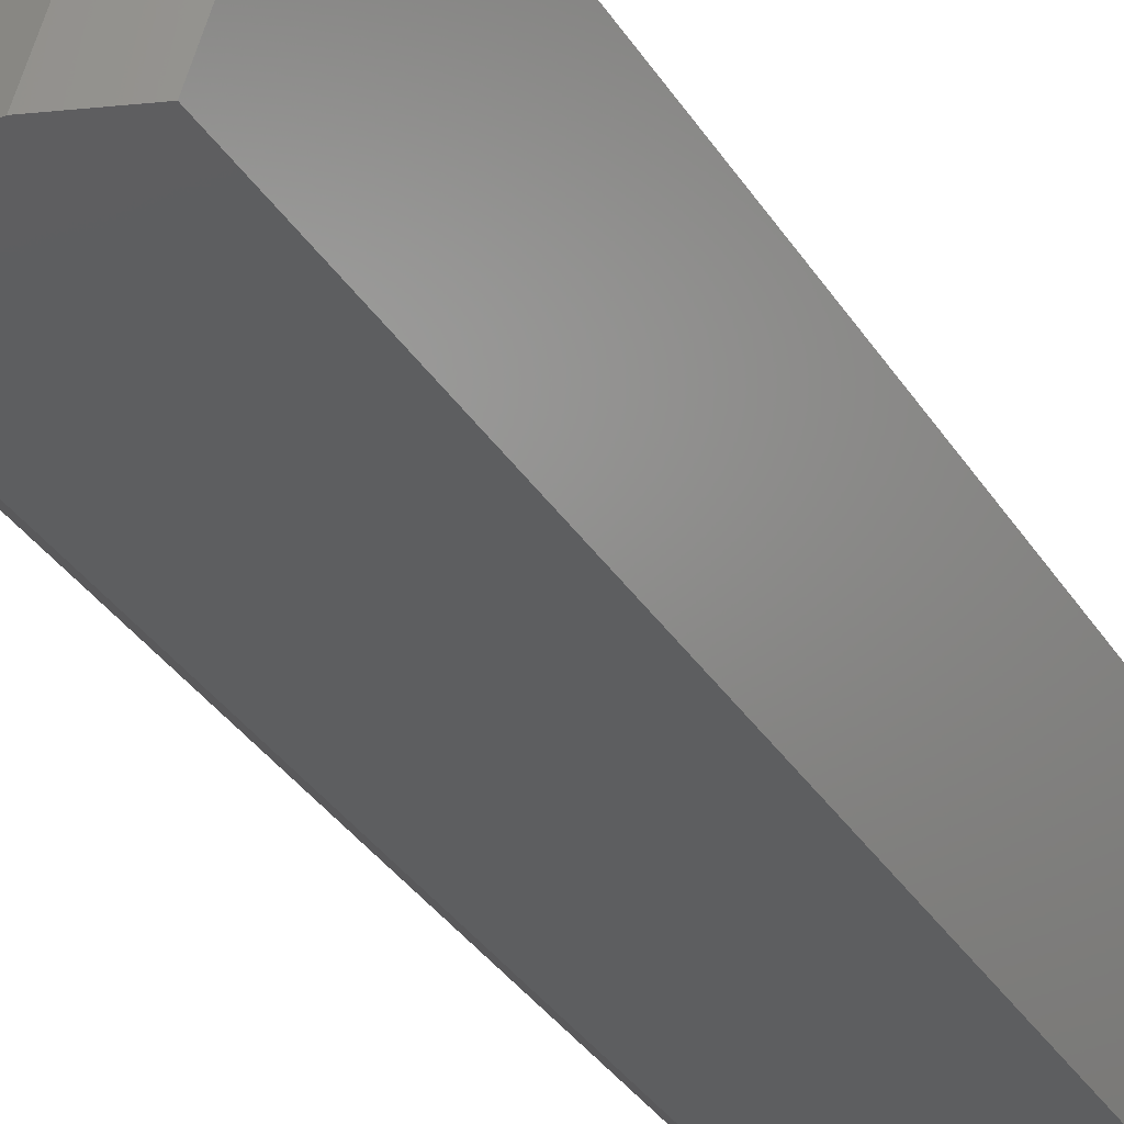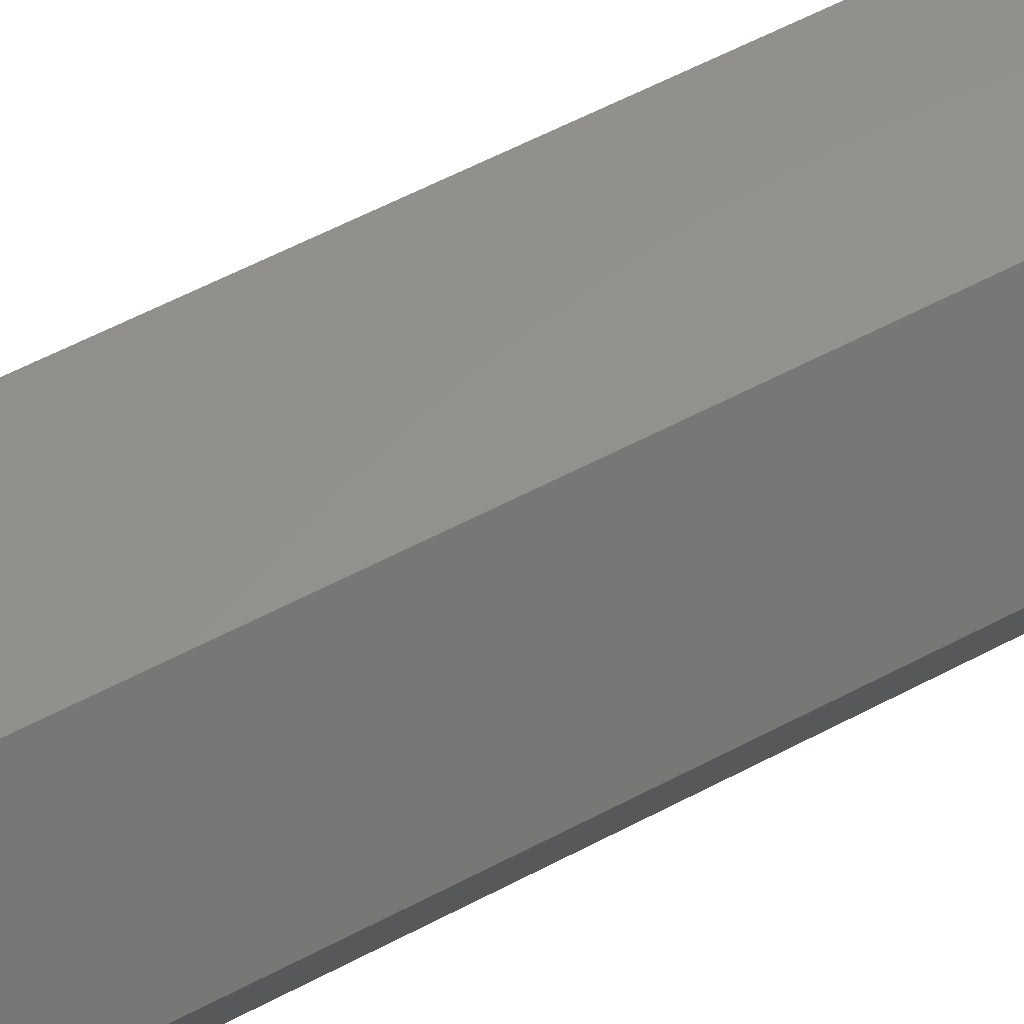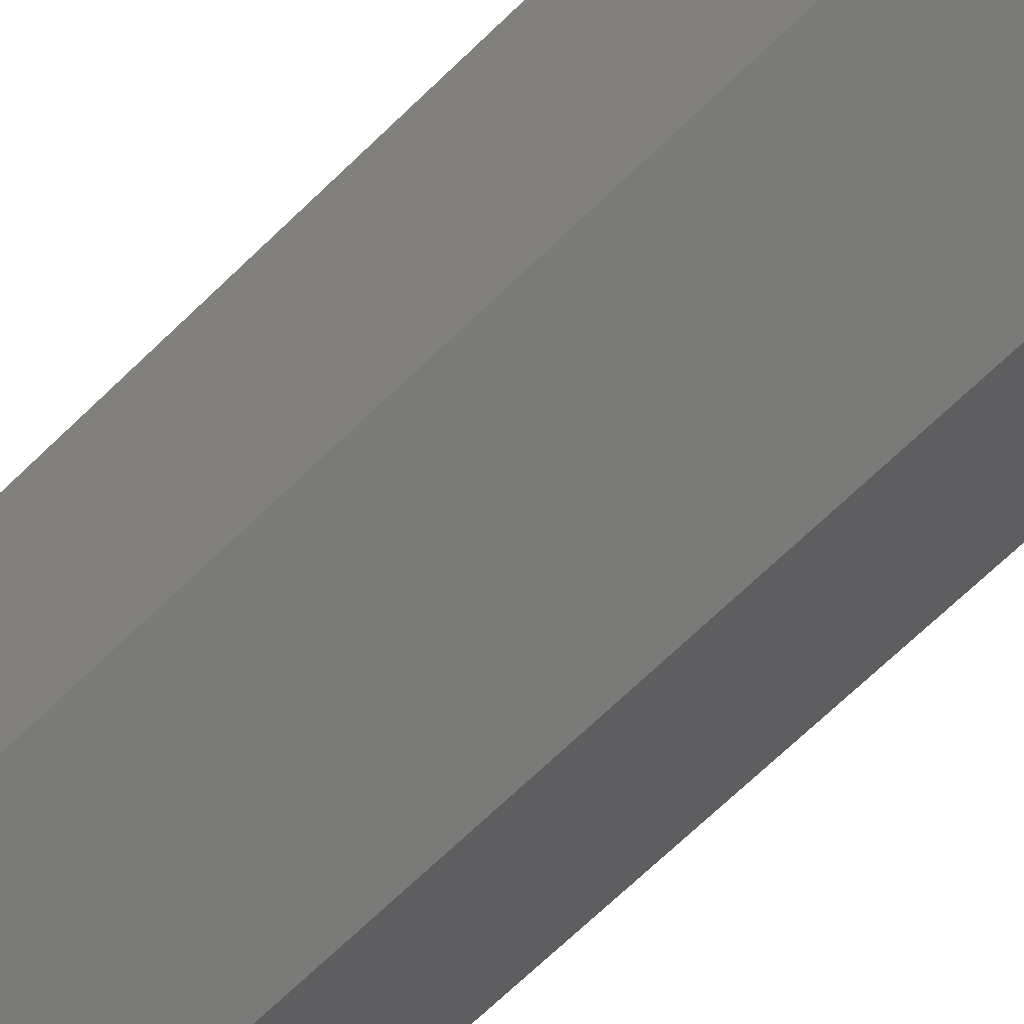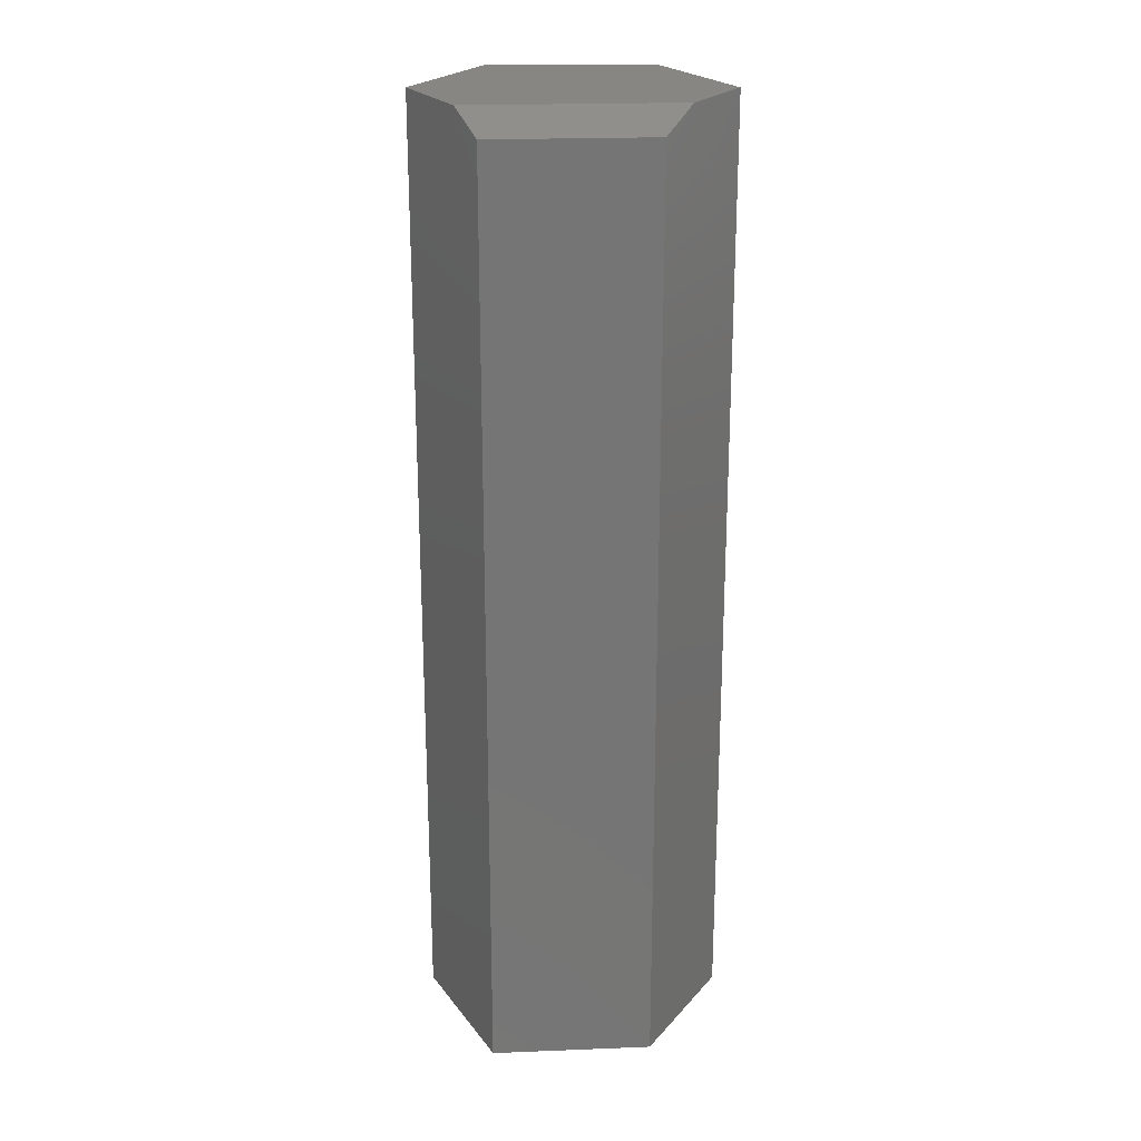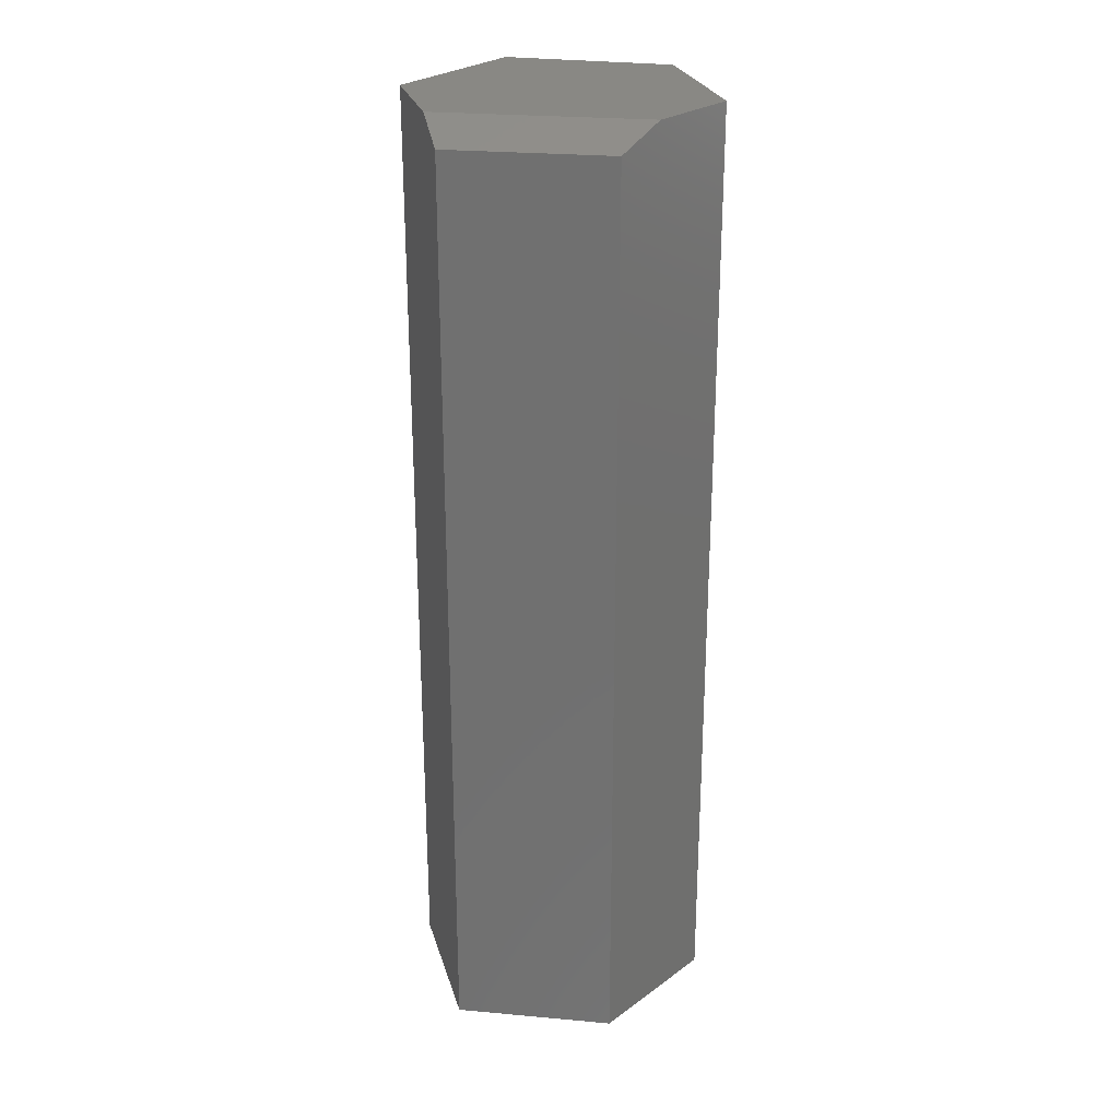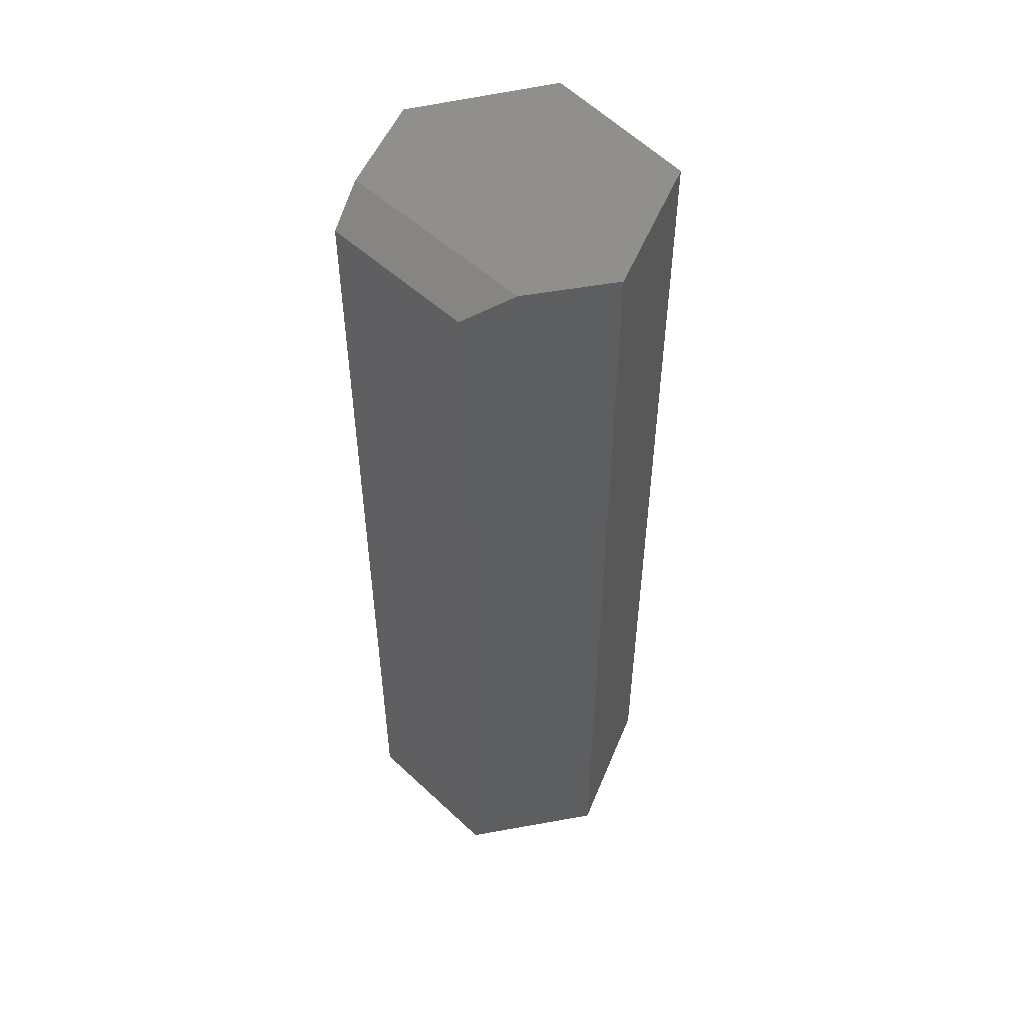
<metadata>
{"format":"stl","ext":"stl","renderer":"f3d","projection":"perspective","resolution":1024,"background":"white","views":[{"elev":-33.1,"azim":27.1,"up":"+Y"},{"elev":61.0,"azim":61.9,"up":"+Y"},{"elev":-70.1,"azim":133.9,"up":"+Y"},{"elev":22.6,"azim":67.7,"up":"+Z"},{"elev":26.3,"azim":79.6,"up":"+Z"},{"elev":51.9,"azim":116.8,"up":"+Z"}]}
</metadata>
<code>
# stl→obj: 14 verts, 24 faces
v -0.6579 0.2089 0.3438
v -0.6211 0.1674 0.3438
v -0.5827 0.1706 0.3438
v -0.5589 0.2421 0.3438
v -0.5796 0.2687 0.3438
v -0.6349 0.2641 0.3438
v -0.5474 0.2273 0
v -0.5796 0.2687 0
v -0.5474 0.2273 0.3359
v -0.5658 0.172 0
v -0.5658 0.172 0.3359
v -0.6211 0.1674 0
v -0.6349 0.2641 0
v -0.6579 0.2089 0
f 1 2 3
f 1 3 4
f 1 4 5
f 1 5 6
f 7 8 9
f 9 8 5
f 9 5 4
f 10 7 11
f 11 7 9
f 12 10 2
f 2 10 11
f 2 11 3
f 4 3 9
f 9 3 11
f 8 7 13
f 13 7 14
f 7 10 14
f 14 10 12
f 13 14 6
f 6 14 1
f 8 13 5
f 5 13 6
f 14 12 1
f 1 12 2

</code>
